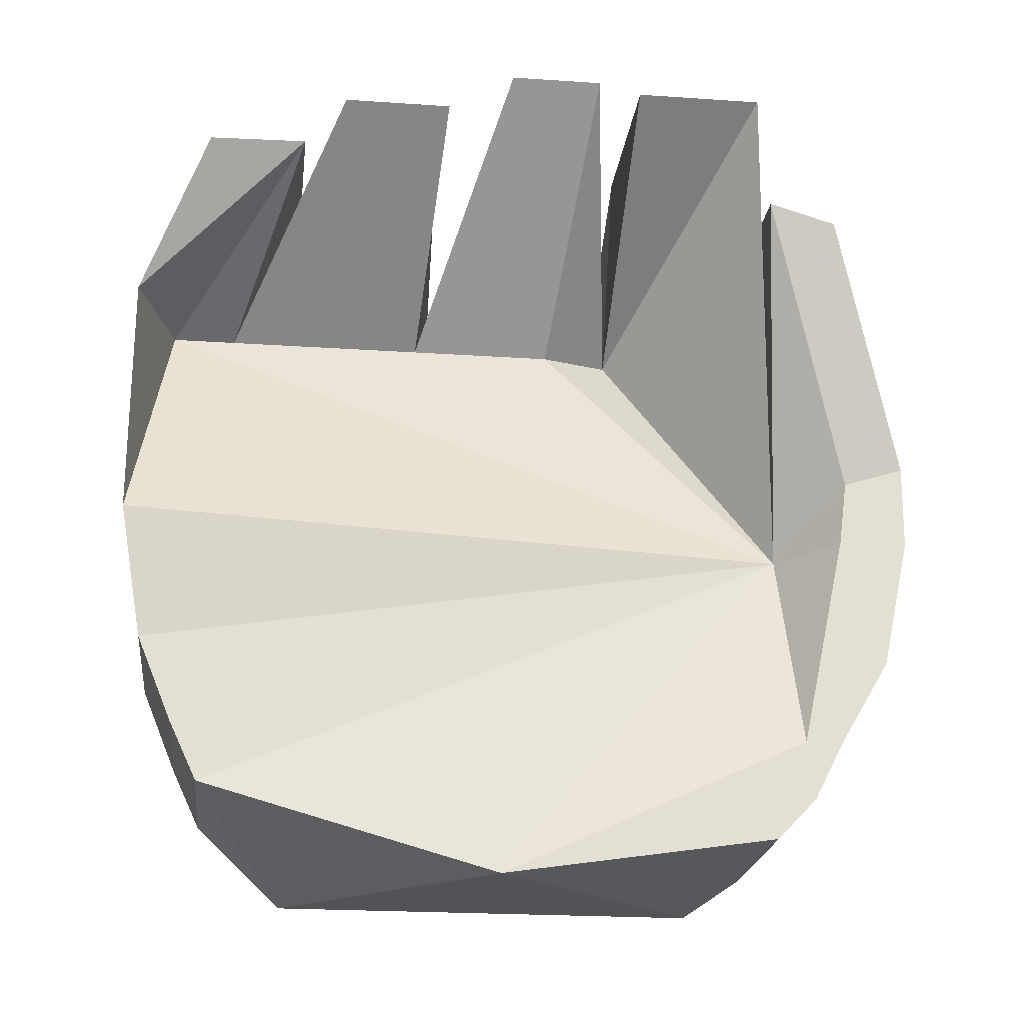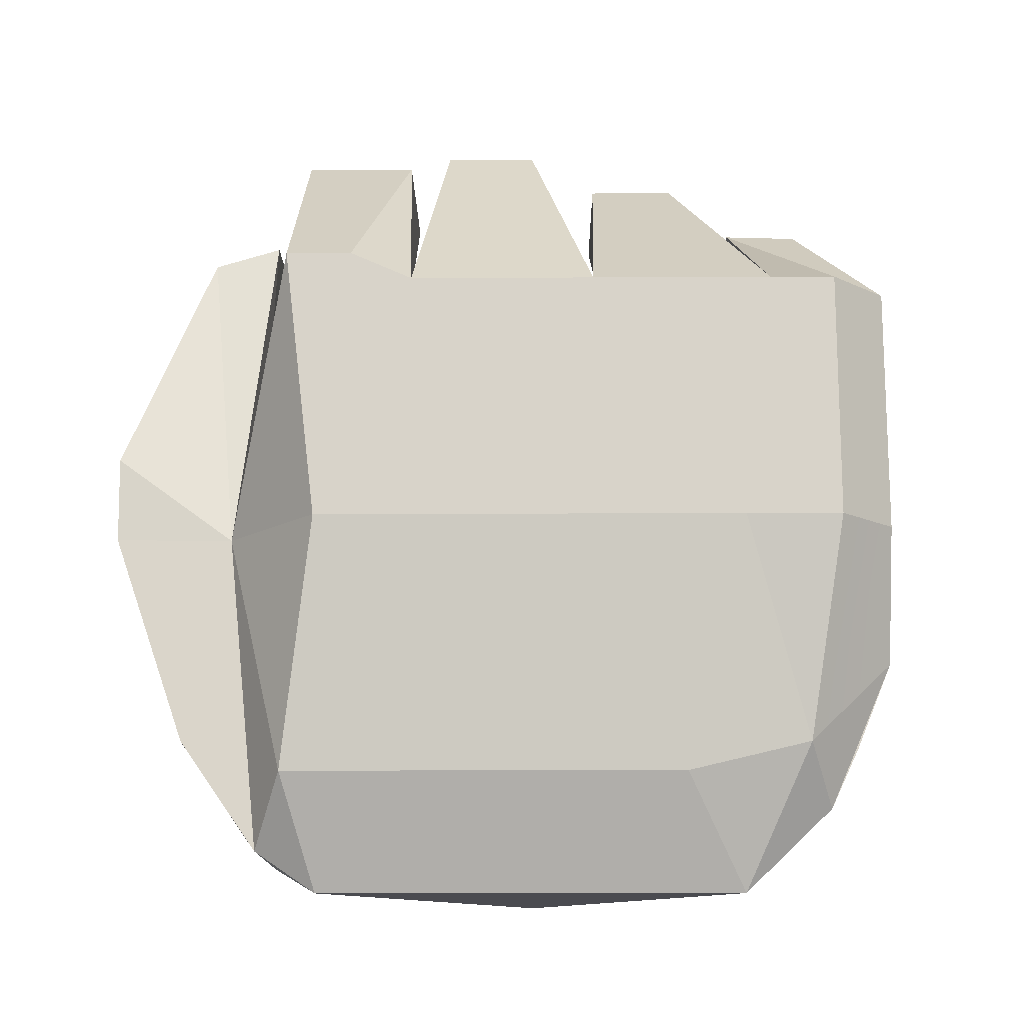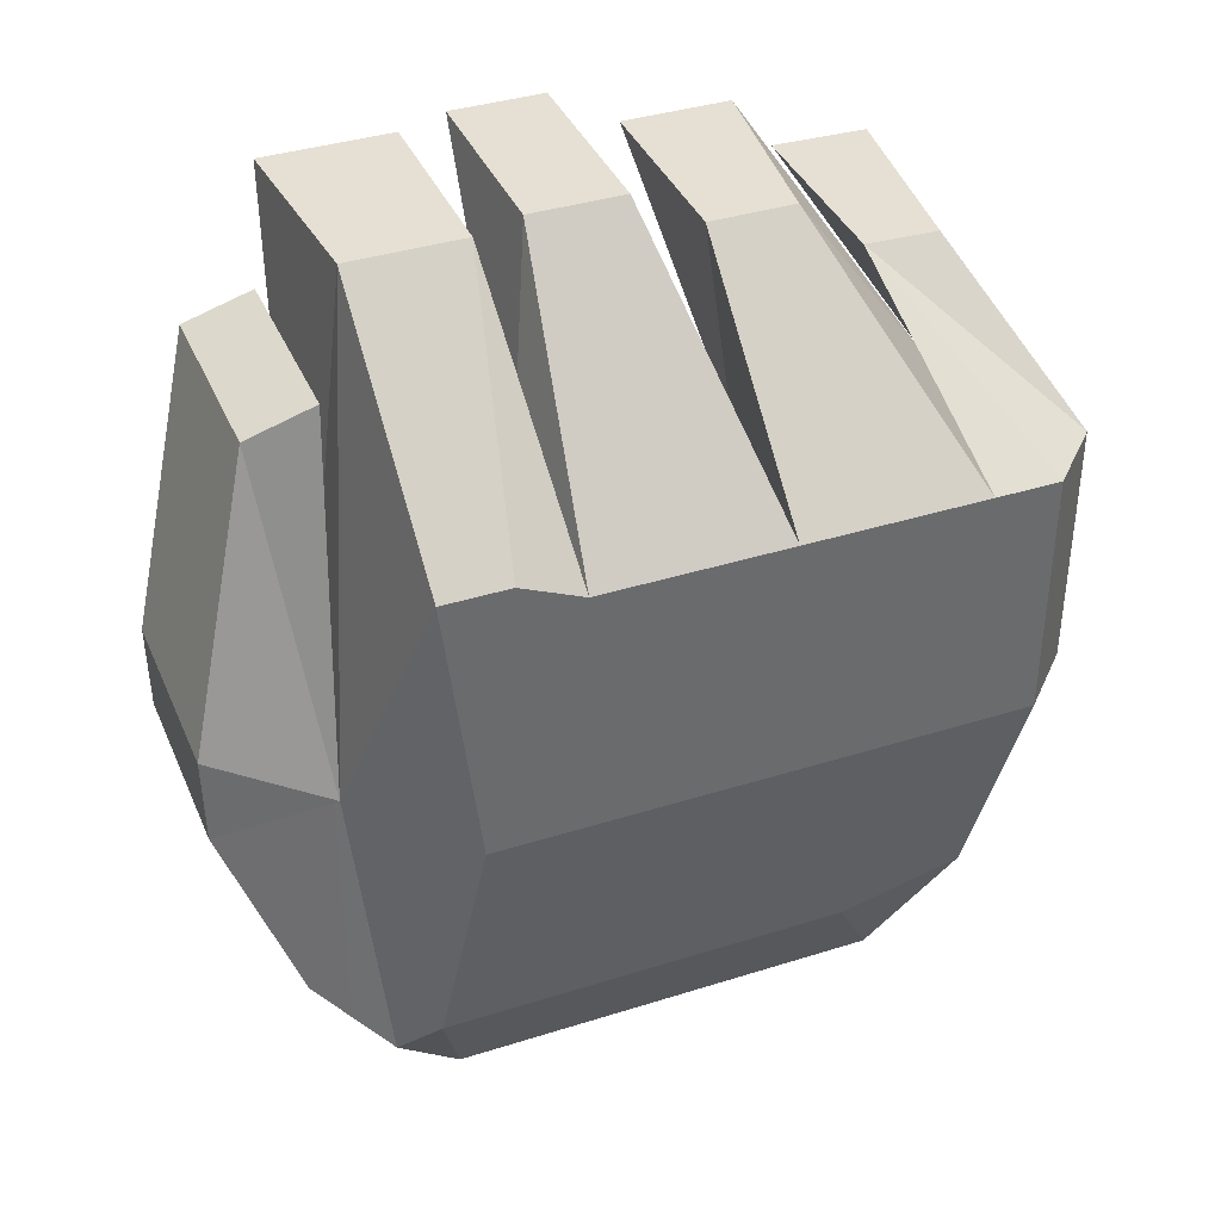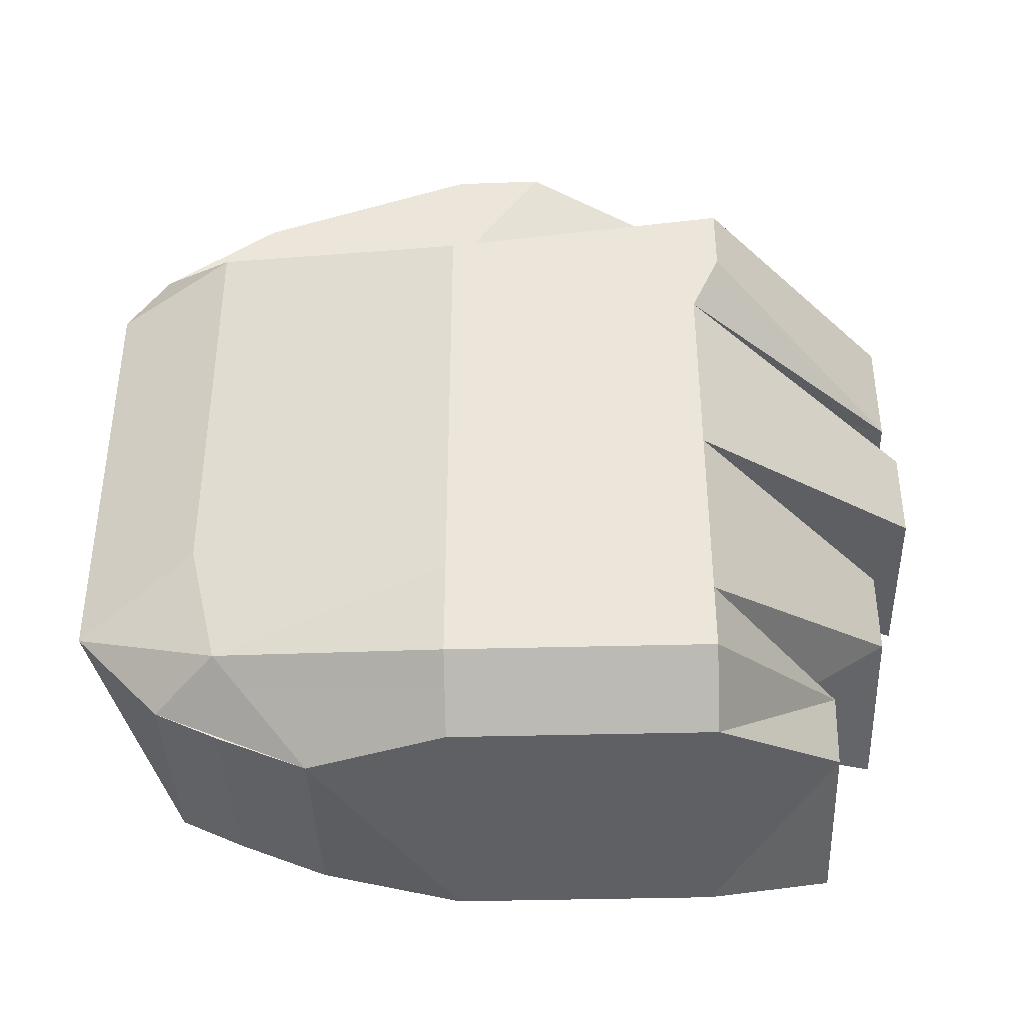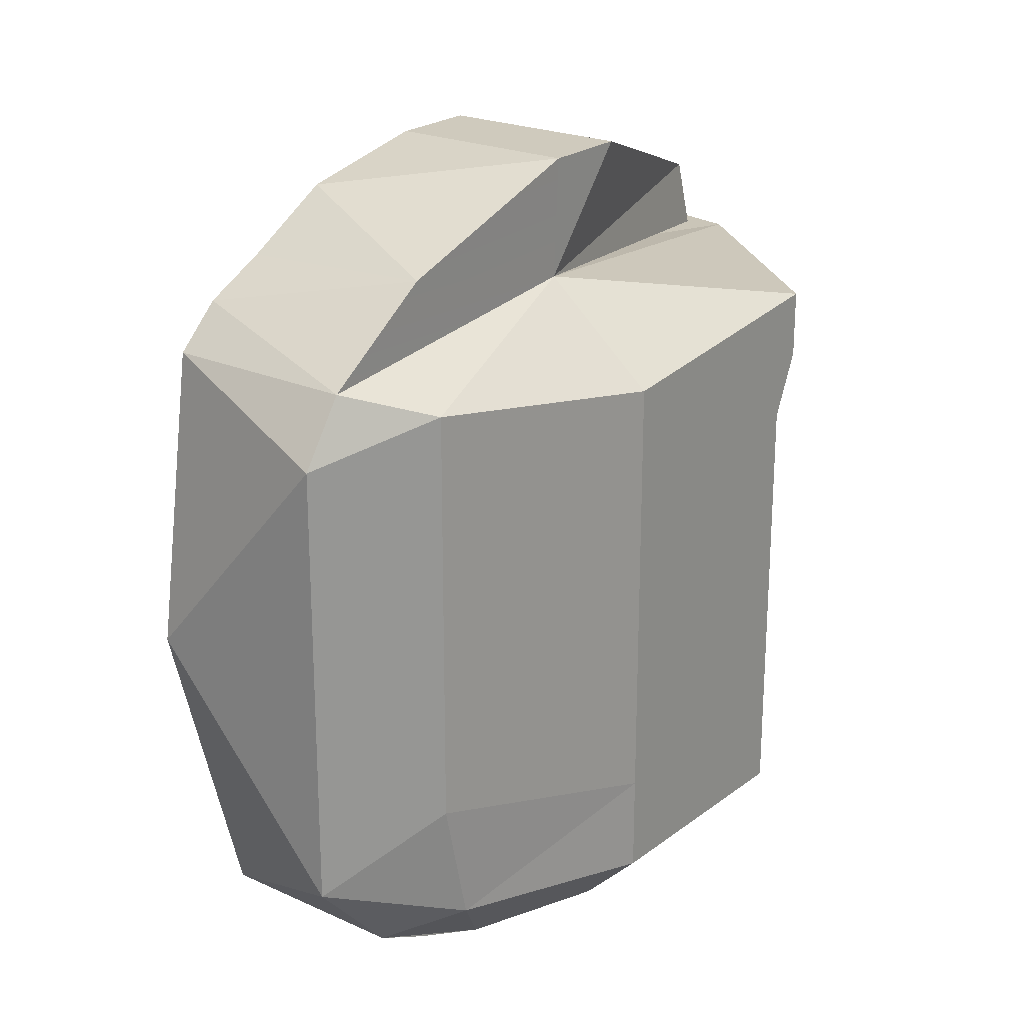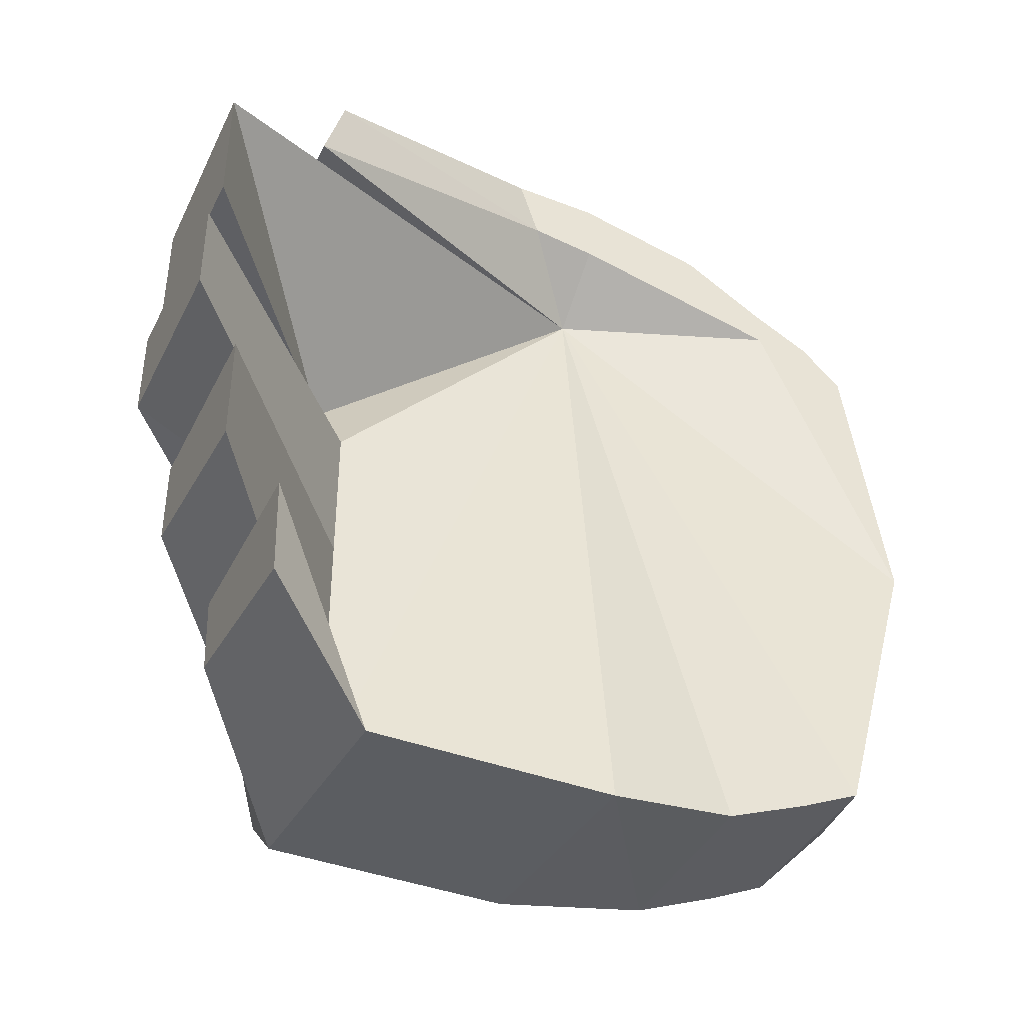
<metadata>
{"format":"obj","ext":"obj","renderer":"f3d","projection":"perspective","resolution":1024,"background":"white","views":[{"elev":-22.0,"azim":-96.8,"up":"+Y"},{"elev":-14.6,"azim":90.6,"up":"+Y"},{"elev":38.2,"azim":68.2,"up":"+Y"},{"elev":-39.6,"azim":91.9,"up":"+Z"},{"elev":22.2,"azim":38.2,"up":"+Z"},{"elev":-40.6,"azim":-114.8,"up":"+Z"}]}
</metadata>
<code>
o パンチ左_立方体.002
v 0.09693 -0.4146 0.673
v 0.09693 -0.5794 0.5966
v 0.09693 -0.4671 0.6545
v 0.4546 -0.4514 0.6667
v 0.4459 -0.05988 0.584
v 0.2956 0.5987 0.5258
v 0.2956 0.5611 0.653
v -0.06202 0.5987 0.5258
v 0.06734 0.4018 -0.7178
v -0.1147 0.6397 -0.5866
v 0.2429 0.6397 -0.5437
v 0.09693 0.09999 0.8052
v 0.4546 0.09999 0.8052
v 0.2429 0.8205 0.001188
v 0.6508 0.4018 -0.1142
v 0.2931 0.4018 -0.1572
v 0.6508 0.4018 0.001188
v 0.09693 -0.7346 0.003843
v 0.4546 -0.7346 -0.1719
v 0.4546 -0.7346 0.001187
v 0.232 -0.05988 0.5696
v 0.2931 0.4018 -0.04175
v 0.5625 -0.5216 0.000792
v 0.6508 -0.05988 -0.1719
v 0.6508 -0.05988 0.001188
v 0.09693 -0.3076 0.7491
v 0.4546 -0.05988 0.803
v 0.4546 -0.3076 -0.6749
v 0.09693 -0.3076 -0.6749
v 0.06734 -0.05988 -0.7178
v 0.4546 -0.657 0.5217
v 0.09693 0.06314 0.6894
v 0.09693 -0.05988 0.673
v 0.09693 -0.05988 0.803
v 0.3823 0.4275 0.2522
v -0.1147 0.7999 0.4955
v 0.5625 -0.5216 0.2886
v 0.6508 -0.05988 0.4074
v 0.5625 -0.5216 0.4686
v 0.2429 0.7999 0.4686
v 0.2429 0.7999 0.2564
v -0.1147 0.7999 0.2564
v 0.6508 0.4532 0.3463
v 0.5625 -0.4681 -0.5098
v 0.6508 -0.05988 -0.5699
v 0.6508 -0.05988 -0.3919
v 0.2931 0.4018 -0.6514
v 0.2931 0.4018 -0.5311
v 0.09693 -0.5794 -0.5558
v 0.4546 -0.5794 -0.5558
v 0.4546 -0.7346 -0.3919
v 0.6508 0.4018 -0.5699
v 0.2429 0.6438 -0.4058
v 0.6508 0.4018 -0.4496
v -0.1147 0.6438 -0.4058
v 0.6508 0.4532 0.4686
v -0.06202 0.5611 0.653
v -0.1147 0.8205 0.001188
v 0.5433 -0.05988 -0.6749
v 0.4546 -0.7346 0.4074
v 0.4546 -0.4671 -0.6088
v 0.09693 -0.4671 -0.6088
v 0.4546 -0.7346 0.1731
v -0.1147 0.8205 0.175
v 0.2931 0.4018 0.1154
v 0.6508 -0.05988 0.1731
v 0.6508 0.4018 0.1154
v 0.6508 0.4018 0.2308
v 0.2429 0.8205 0.175
v 0.5625 -0.5216 -0.2819
v 0.6508 0.4018 -0.3342
v -0.1147 0.7439 -0.3288
v 0.2931 0.4018 -0.4157
v 0.2931 0.4018 -0.2726
v 0.6508 0.4018 -0.2297
v 0.2429 0.7439 -0.2859
v -0.1147 0.7439 -0.1258
v 0.5433 0.4018 -0.6749
v 0.2429 0.7439 -0.1258
v 0.09693 -0.4681 0.584
v 0.09693 -0.657 0.5217
f 1 2 3
f 2 4 3
f 5 6 7
f 7 6 8
f 9 10 11
f 12 13 7
f 14 15 16
f 15 14 17
f 18 19 20
f 16 21 22
f 23 24 25
f 26 4 27
f 28 29 30
f 4 31 5
f 32 33 34
f 35 21 36
f 37 38 39
f 40 41 42
f 43 41 40
f 44 45 46
f 47 21 48
f 21 49 18
f 49 50 51
f 52 53 54
f 53 55 48
f 45 52 54
f 55 47 48
f 38 43 56
f 42 35 36
f 57 8 32
f 16 22 58
f 25 24 15
f 34 27 13
f 59 30 9
f 5 13 27
f 50 44 51
f 60 37 39
f 61 62 29
f 4 26 3
f 19 23 20
f 33 1 26
f 63 23 37
f 64 65 35
f 66 67 68
f 67 69 68
f 69 64 35
f 23 66 37
f 65 21 35
f 51 70 19
f 24 46 71
f 72 73 74
f 70 46 24
f 73 21 74
f 18 51 19
f 75 71 76
f 76 72 77
f 50 61 28
f 30 29 21
f 55 10 9
f 45 59 78
f 11 10 55
f 78 11 53
f 49 62 61
f 29 62 49
f 47 9 30
f 44 28 59
f 63 37 60
f 38 66 68
f 18 63 60
f 68 41 43
f 41 68 35
f 37 66 38
f 22 21 65
f 23 25 66
f 69 14 58
f 67 17 14
f 18 20 63
f 25 17 67
f 58 22 65
f 20 23 63
f 19 70 23
f 24 75 15
f 77 74 16
f 70 24 23
f 74 21 16
f 75 79 15
f 79 77 16
f 76 54 48
f 54 76 71
f 48 21 73
f 44 46 70
f 48 73 72
f 46 54 71
f 51 44 70
f 33 21 80
f 21 32 8
f 21 33 32
f 6 5 21
f 2 81 31
f 80 81 2
f 80 21 18
f 81 18 60
f 56 40 5
f 40 36 21
f 39 38 5
f 38 56 5
f 60 39 31
f 1 3 26
f 5 7 13
f 7 8 57
f 9 11 78
f 12 7 57
f 14 16 58
f 26 27 34
f 28 30 59
f 4 5 27
f 32 34 12
f 40 42 36
f 43 40 56
f 49 51 18
f 53 48 54
f 45 54 46
f 57 32 12
f 25 15 17
f 34 13 12
f 59 9 78
f 61 29 28
f 33 26 34
f 69 35 68
f 24 71 75
f 72 74 77
f 75 76 79
f 76 77 79
f 50 28 44
f 55 9 47
f 45 78 52
f 11 55 53
f 78 53 52
f 49 61 50
f 29 49 21
f 47 30 21
f 44 59 45
f 38 68 43
f 41 35 42
f 69 58 64
f 67 14 69
f 25 67 66
f 58 65 64
f 79 16 15
f 76 48 72
f 33 80 1
f 6 21 8
f 2 31 4
f 80 2 1
f 80 18 81
f 81 60 31
f 40 21 5
f 39 5 31

</code>
